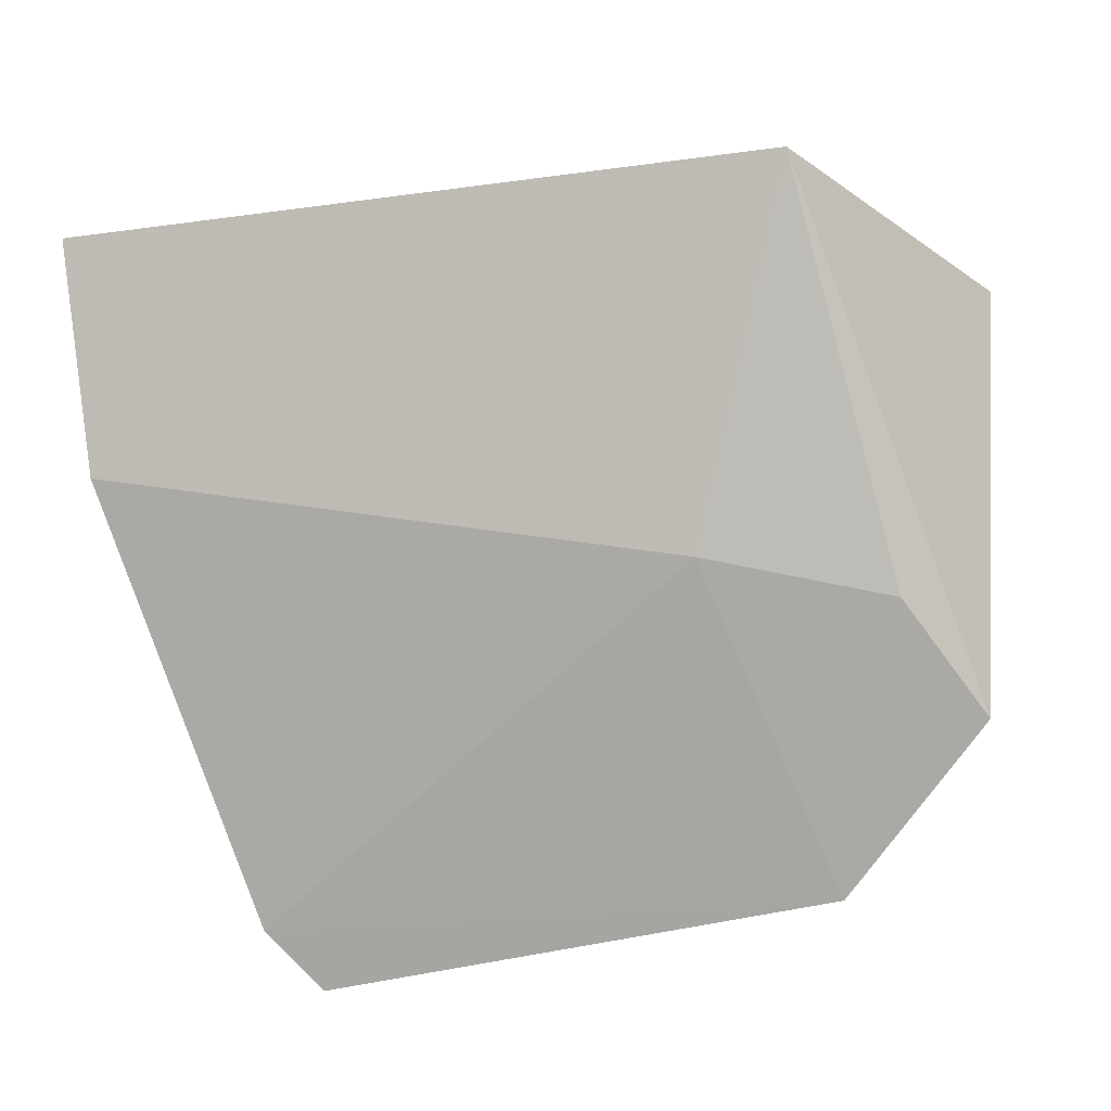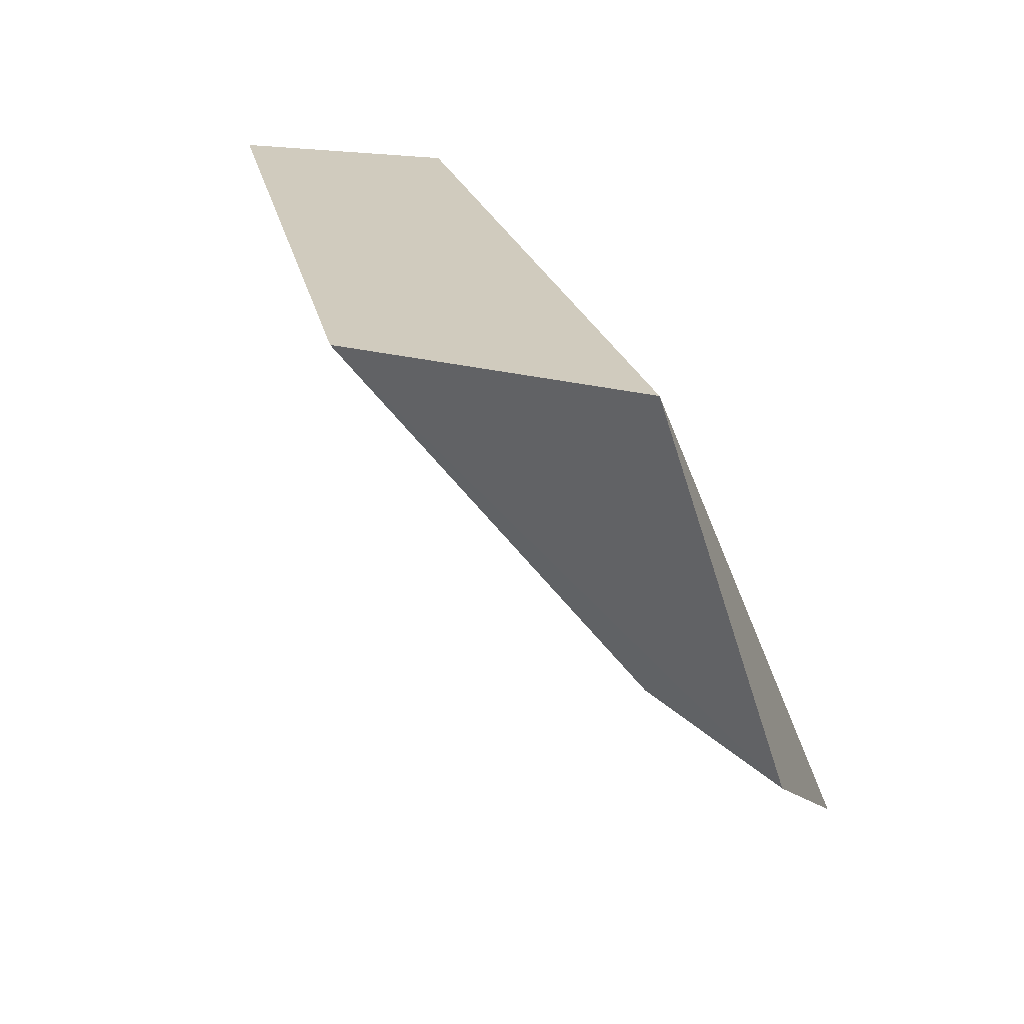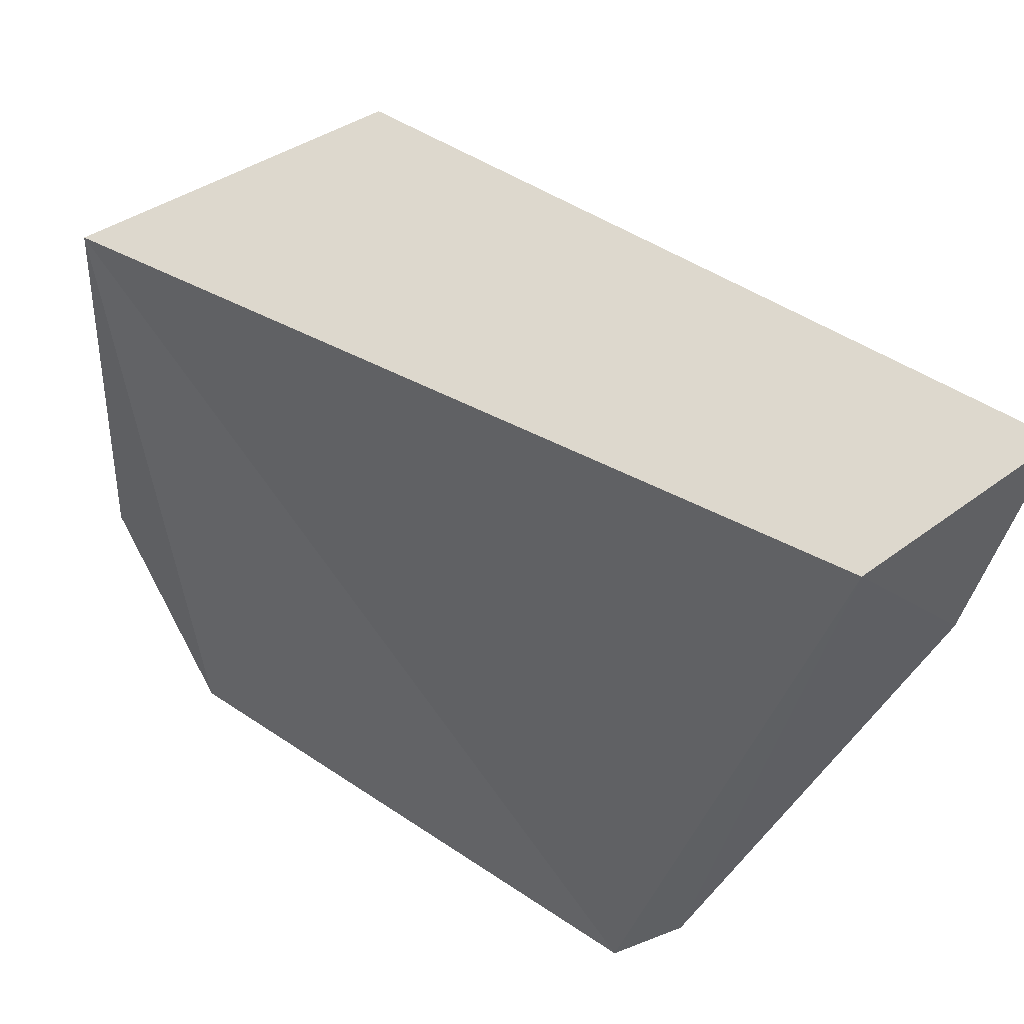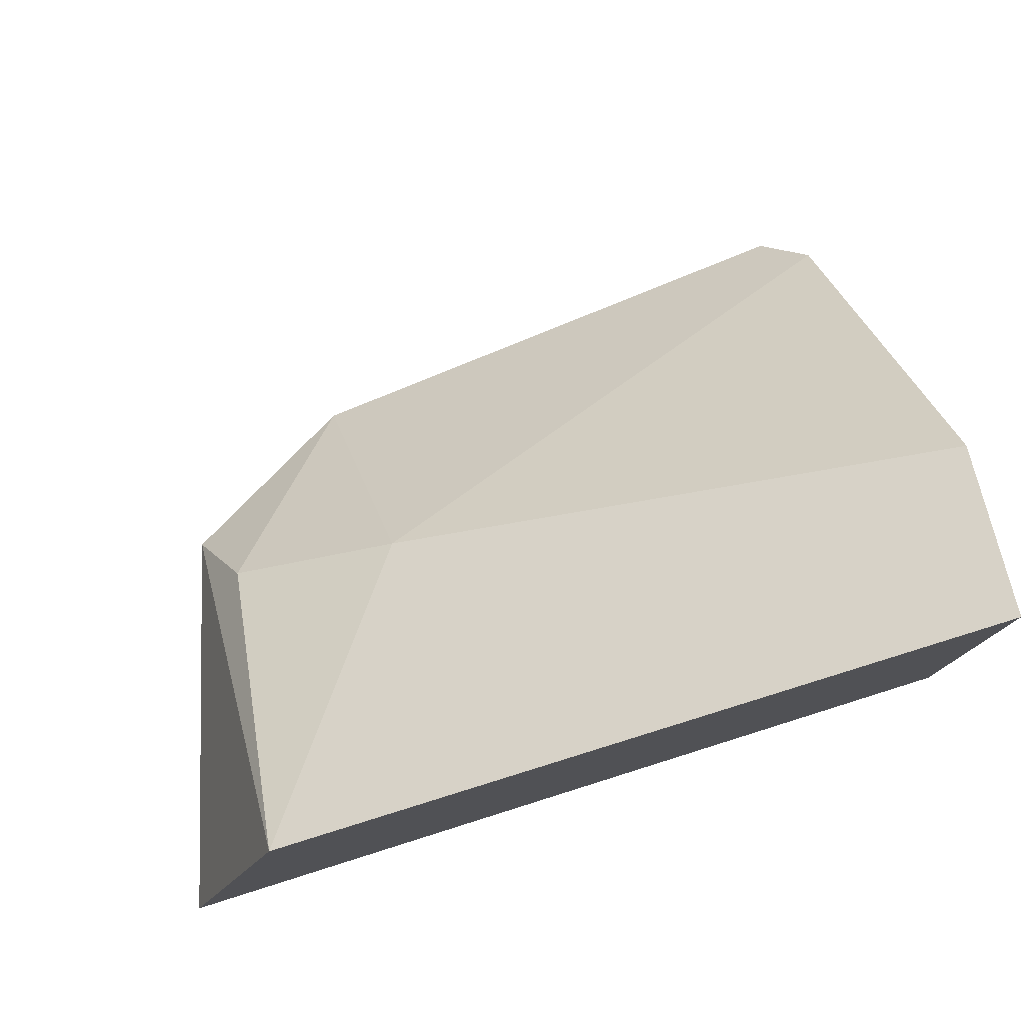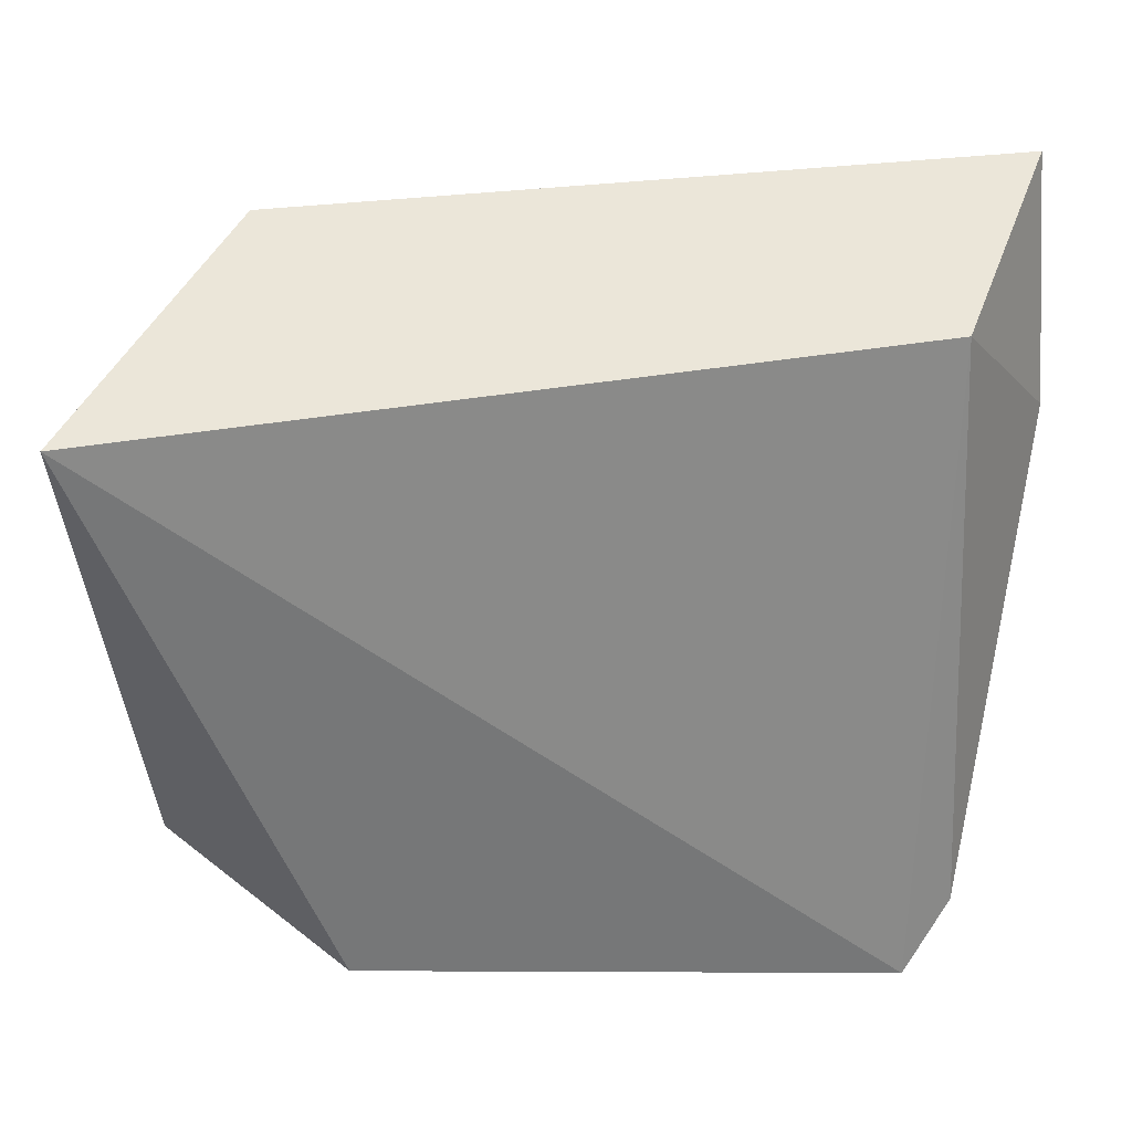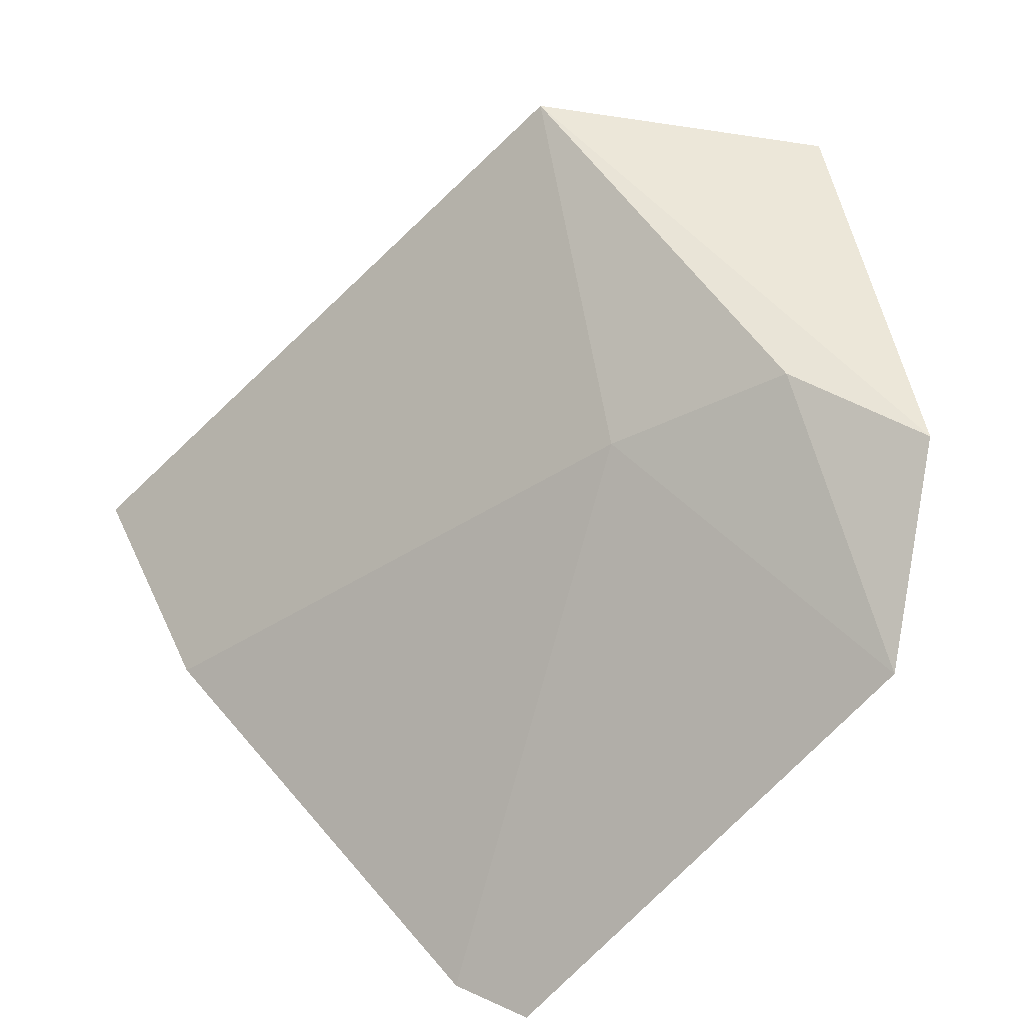
<metadata>
{"format":"obj","ext":"obj","renderer":"f3d","projection":"perspective","resolution":1024,"background":"white","views":[{"elev":-34.0,"azim":-153.4,"up":"+Z"},{"elev":23.5,"azim":-85.6,"up":"+Z"},{"elev":72.2,"azim":44.2,"up":"+Z"},{"elev":75.3,"azim":-15.1,"up":"+Y"},{"elev":56.9,"azim":10.5,"up":"+Z"},{"elev":-59.1,"azim":-118.7,"up":"+Z"}]}
</metadata>
<code>
v 0.1011 0.2307 -0.05681
v 0.1468 0.245 -0.05586
v 0.07949 0.2454 -0.01264
v 0.144 0.285 -0.01264
v 0.1031 0.254 -0.03711
v 0.1405 0.2667 -0.01264
v 0.1439 0.2397 -0.0597
v 0.1472 0.2738 -0.02812
v 0.08626 0.2354 -0.04633
v 0.08806 0.2688 -0.01264
v 0.0894 0.2459 -0.04009
f 5 2 1
f 6 4 3
f 7 1 2
f 7 3 1
f 7 6 3
f 7 2 6
f 8 5 4
f 8 2 5
f 8 6 2
f 8 4 6
f 9 1 3
f 10 3 4
f 10 4 5
f 10 9 3
f 11 5 1
f 11 1 9
f 11 10 5
f 11 9 10

</code>
